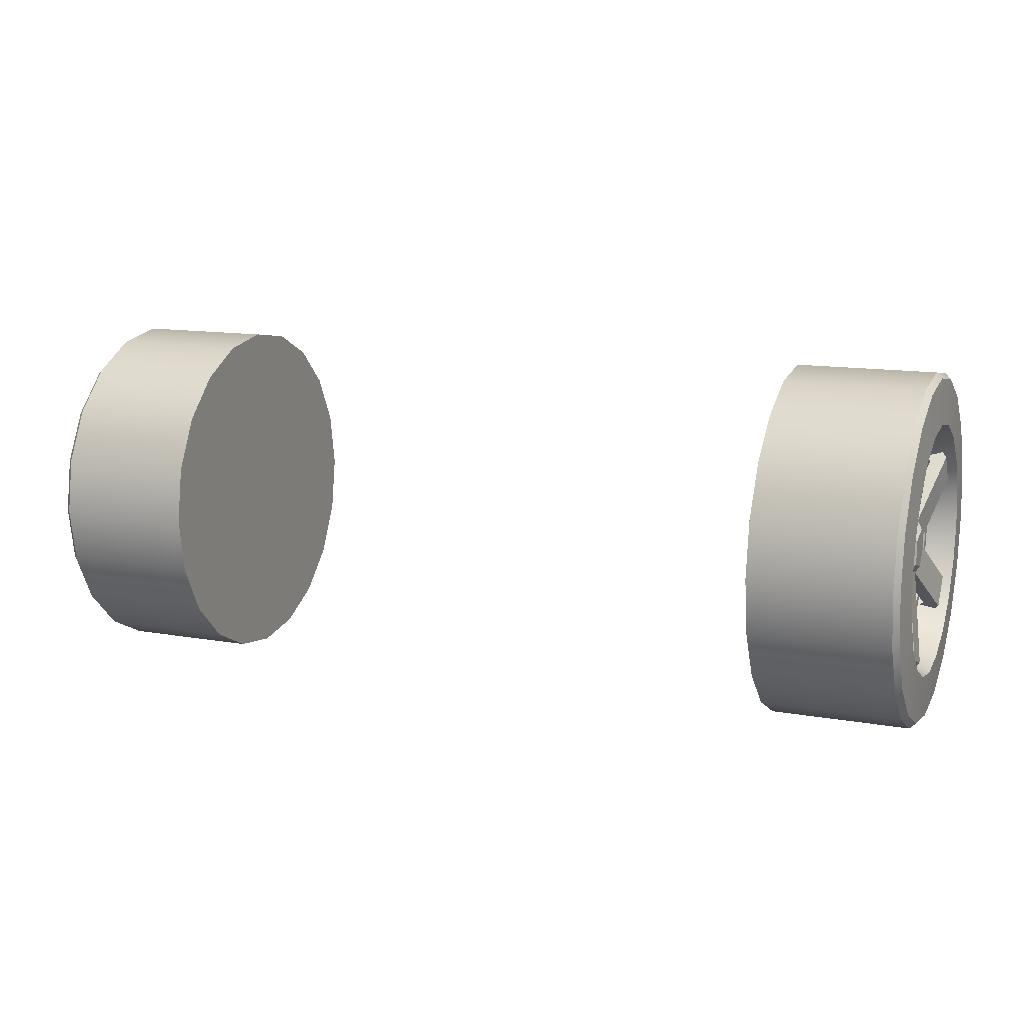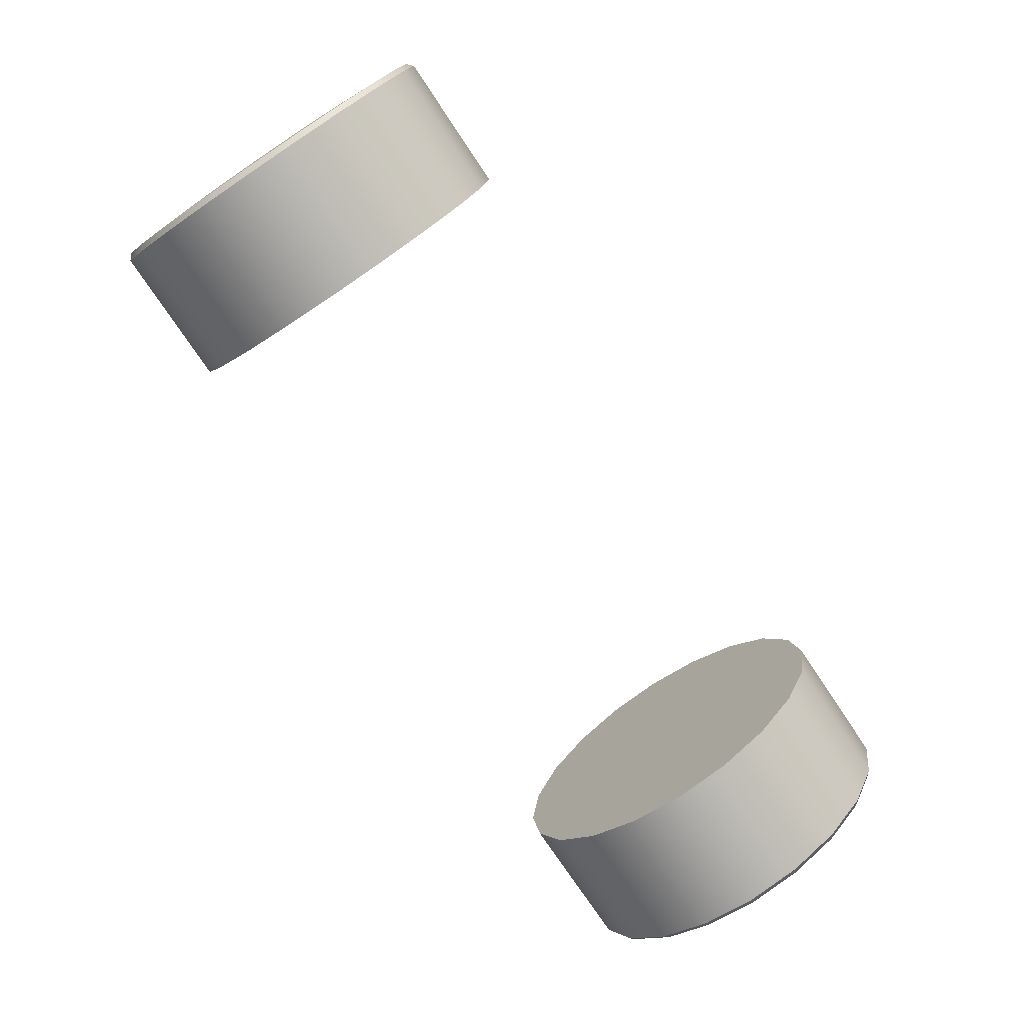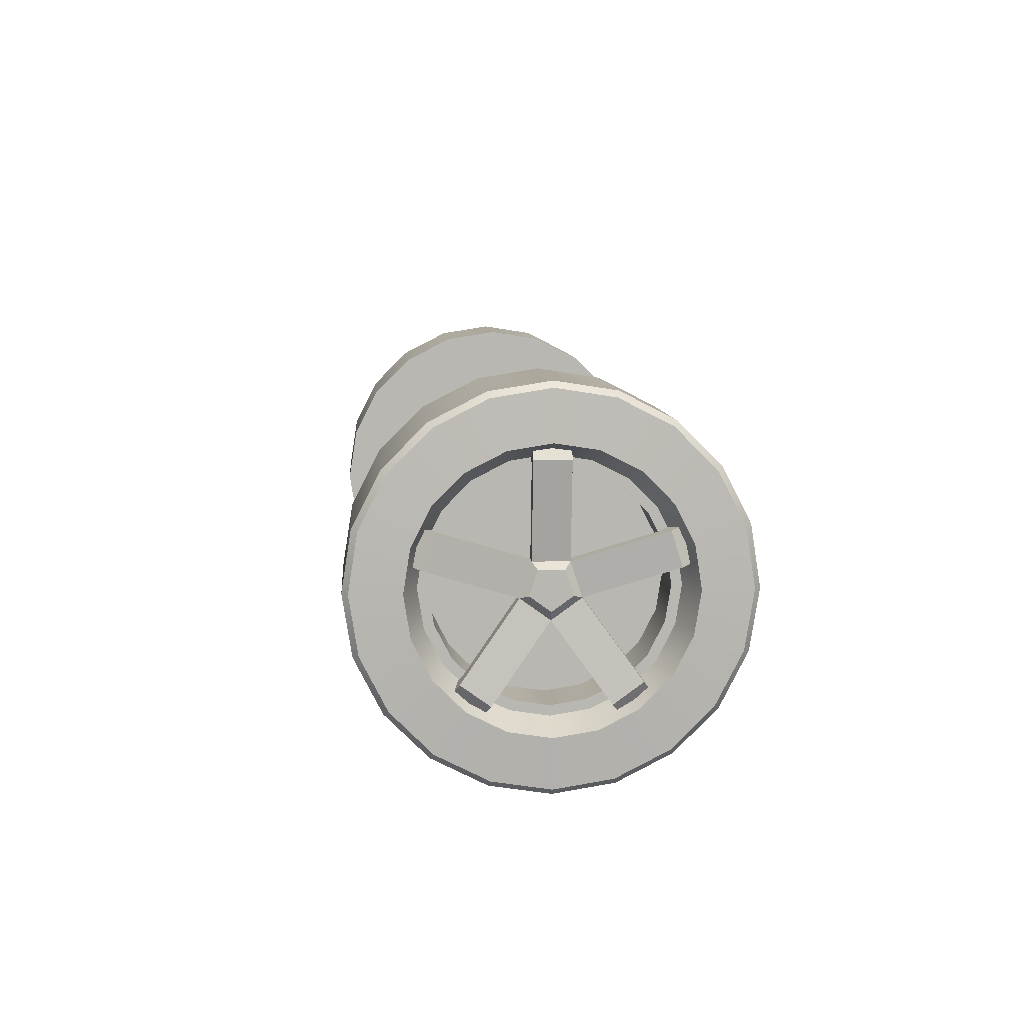
<metadata>
{"format":"obj","ext":"obj","renderer":"f3d","projection":"perspective","resolution":1024,"background":"white","views":[{"elev":12.9,"azim":-157.8,"up":"+Z"},{"elev":-76.4,"azim":123.8,"up":"+Y"},{"elev":8.6,"azim":85.6,"up":"+Y"}]}
</metadata>
<code>
o RearRightWheel
v -0.9045 0.2753 -1.08
v -0.9045 0.353 -1.068
v -0.9045 0.2052 -1.116
v -0.9045 0.1496 -1.171
v -0.9045 0.1139 -1.241
v -0.9045 0.1016 -1.319
v -0.9045 0.1139 -1.397
v -0.9045 0.1496 -1.467
v -0.9045 0.2052 -1.522
v -0.9045 0.2753 -1.558
v -0.9045 0.353 -1.57
v -0.9045 0.4307 -1.558
v -0.9045 0.5007 -1.522
v -0.9045 0.5564 -1.467
v -0.9045 0.5921 -1.397
v -0.9045 0.6044 -1.319
v -0.9045 0.5921 -1.241
v -0.9045 0.5564 -1.171
v -0.9045 0.5007 -1.116
v -0.9045 0.4307 -1.08
v -0.8482 0.2829 -1.103
v -0.8482 0.353 -1.092
v -0.8482 0.2196 -1.135
v -0.8482 0.1694 -1.186
v -0.8482 0.1371 -1.249
v -0.8482 0.126 -1.319
v -0.8482 0.1371 -1.389
v -0.8482 0.1694 -1.452
v -0.8482 0.2196 -1.503
v -0.8482 0.2829 -1.535
v -0.8482 0.353 -1.546
v -0.8482 0.4231 -1.535
v -0.8482 0.4864 -1.503
v -0.8482 0.5366 -1.452
v -0.8482 0.5688 -1.389
v -0.8482 0.5799 -1.319
v -0.8482 0.5688 -1.249
v -0.8482 0.5366 -1.186
v -0.8482 0.4864 -1.135
v -0.8482 0.4231 -1.103
v -0.8482 0.2886 -1.121
v -0.8482 0.353 -1.111
v -0.8482 0.2305 -1.15
v -0.8482 0.1844 -1.197
v -0.8482 0.1547 -1.255
v -0.8482 0.1445 -1.319
v -0.8482 0.1547 -1.384
v -0.8482 0.1844 -1.442
v -0.8482 0.2305 -1.488
v -0.8482 0.2886 -1.517
v -0.8482 0.353 -1.528
v -0.8482 0.4174 -1.517
v -0.8482 0.4755 -1.488
v -0.8482 0.5216 -1.442
v -0.8482 0.5512 -1.384
v -0.8482 0.5614 -1.319
v -0.8482 0.5512 -1.255
v -0.8482 0.5216 -1.197
v -0.8482 0.4755 -1.15
v -0.8482 0.4174 -1.121
v -0.7448 0.2886 -1.121
v -0.7448 0.353 -1.111
v -0.7448 0.2305 -1.15
v -0.7448 0.1844 -1.197
v -0.7448 0.1547 -1.255
v -0.7448 0.1445 -1.319
v -0.7448 0.1547 -1.384
v -0.7448 0.1844 -1.442
v -0.7448 0.2305 -1.488
v -0.7448 0.2886 -1.517
v -0.7448 0.353 -1.528
v -0.7448 0.4174 -1.517
v -0.7448 0.4755 -1.488
v -0.7448 0.5216 -1.442
v -0.7448 0.5512 -1.384
v -0.7448 0.5614 -1.319
v -0.7448 0.5512 -1.255
v -0.7448 0.5216 -1.197
v -0.7448 0.4755 -1.15
v -0.7448 0.4174 -1.121
v -0.6138 0.353 -0.965
v -0.8884 0.353 -0.965
v -0.8998 0.353 -0.9761
v -0.6138 0.2436 -0.9823
v -0.8884 0.2436 -0.9823
v -0.8998 0.247 -0.9929
v -0.6138 0.1449 -1.033
v -0.8884 0.1449 -1.033
v -0.8998 0.1514 -1.042
v -0.6138 0.06653 -1.111
v -0.8884 0.06653 -1.111
v -0.8998 0.07548 -1.117
v -0.6138 0.01623 -1.21
v -0.8884 0.01623 -1.21
v -0.8998 0.02676 -1.213
v -0.6138 -0.0011 -1.319
v -0.8884 -0.0011 -1.319
v -0.8998 0.009968 -1.319
v -0.6138 0.01623 -1.429
v -0.8884 0.01623 -1.429
v -0.8998 0.02676 -1.425
v -0.6138 0.06653 -1.527
v -0.8884 0.06653 -1.527
v -0.8998 0.07548 -1.521
v -0.6138 0.1449 -1.606
v -0.8884 0.1449 -1.606
v -0.8998 0.1514 -1.597
v -0.6138 0.2436 -1.656
v -0.8884 0.2436 -1.656
v -0.8998 0.247 -1.645
v -0.6138 0.353 -1.673
v -0.8884 0.353 -1.673
v -0.8998 0.353 -1.662
v -0.6138 0.4624 -1.656
v -0.8884 0.4624 -1.656
v -0.8998 0.459 -1.645
v -0.6138 0.5611 -1.606
v -0.8884 0.5611 -1.606
v -0.8998 0.5546 -1.597
v -0.6138 0.6395 -1.527
v -0.8884 0.6395 -1.527
v -0.8998 0.6305 -1.521
v -0.6138 0.6897 -1.429
v -0.8884 0.6897 -1.429
v -0.8998 0.6792 -1.425
v -0.6138 0.7071 -1.319
v -0.8884 0.7071 -1.319
v -0.8998 0.696 -1.319
v -0.6138 0.6897 -1.21
v -0.8884 0.6897 -1.21
v -0.8998 0.6792 -1.213
v -0.6138 0.6395 -1.111
v -0.8884 0.6395 -1.111
v -0.8998 0.6305 -1.117
v -0.6138 0.5611 -1.033
v -0.8884 0.5611 -1.033
v -0.8998 0.5546 -1.042
v -0.6138 0.4624 -0.9823
v -0.6138 0.353 -1.319
v -0.8884 0.4624 -0.9823
v -0.8998 0.459 -0.9929
v -0.8356 0.3986 -1.352
v -0.8607 0.5614 -1.352
v -0.8356 0.3985 -1.286
v -0.8607 0.5614 -1.286
v -0.8632 0.3986 -1.352
v -0.8904 0.5747 -1.352
v -0.8632 0.3985 -1.286
v -0.8904 0.5747 -1.286
v -0.8428 0.5897 -1.352
v -0.8428 0.5897 -1.286
v -0.8661 0.6125 -1.286
v -0.8661 0.6125 -1.352
v -0.8356 0.3357 -1.373
v -0.8607 0.386 -1.528
v -0.8607 0.4488 -1.507
v -0.8632 0.3357 -1.373
v -0.8904 0.3901 -1.54
v -0.8904 0.4529 -1.52
v -0.8428 0.3947 -1.554
v -0.8428 0.4575 -1.534
v -0.8661 0.4646 -1.556
v -0.8661 0.4018 -1.576
v -0.8356 0.2967 -1.319
v -0.8607 0.165 -1.415
v -0.8607 0.2038 -1.468
v -0.8632 0.2967 -1.319
v -0.8904 0.1542 -1.423
v -0.8904 0.193 -1.476
v -0.8428 0.1421 -1.432
v -0.8428 0.1809 -1.485
v -0.8661 0.1624 -1.498
v -0.8661 0.1236 -1.445
v -0.8356 0.3355 -1.266
v -0.8607 0.2038 -1.17
v -0.8607 0.165 -1.223
v -0.8632 0.3355 -1.266
v -0.8904 0.193 -1.162
v -0.8904 0.1542 -1.215
v -0.8428 0.1809 -1.153
v -0.8428 0.1421 -1.207
v -0.8661 0.1236 -1.193
v -0.8661 0.1624 -1.14
v -0.8607 0.4488 -1.131
v -0.8607 0.386 -1.111
v -0.8904 0.4529 -1.118
v -0.8904 0.3901 -1.098
v -0.8428 0.4575 -1.104
v -0.8428 0.3947 -1.084
v -0.8661 0.4018 -1.062
v -0.8661 0.4646 -1.082
v -0.8729 0.3854 -1.343
v -0.8729 0.3854 -1.296
v -0.8729 0.3407 -1.357
v -0.8729 0.313 -1.319
v -0.8729 0.3406 -1.281
f 97 100 99 96
f 16 15 35 36
f 159 162 163 158
f 51 71 72 52
f 130 133 132 129
f 42 62 61 41
f 49 69 70 50
f 50 70 71 51
f 45 44 64 65
f 91 94 93 90
f 54 74 75 55
f 48 68 69 49
f 121 124 123 120
f 178 179 182 183
f 53 73 74 54
f 8 28 29 9
f 15 14 34 35
f 18 38 39 19
f 2 22 21 1
f 4 24 25 5
f 9 29 30 10
f 5 25 26 6
f 17 37 38 18
f 6 26 27 7
f 13 33 34 14
f 7 27 28 8
f 11 31 32 12
f 2 20 40 22
f 16 36 37 17
f 13 12 32 33
f 10 30 31 11
f 20 19 39 40
f 1 21 23 3
f 187 190 191 186
f 159 156 161 162
f 56 37 35
f 58 78 79 59
f 47 67 68 48
f 88 91 90 87
f 136 140 138 135
f 103 106 105 102
f 112 115 114 111
f 124 127 126 123
f 43 63 64 44
f 82 85 84 81
f 118 121 120 117
f 115 118 117 114
f 149 147 146 148
f 103 104 107 106
f 118 119 122 121
f 127 124 125 128
f 140 136 137 141
f 100 101 104 103
f 109 110 113 112
f 100 97 98 101
f 91 92 95 94
f 46 47 27 26
f 133 134 137 136
f 88 85 86 89
f 130 131 134 133
f 130 127 128 131
f 85 82 83 86
f 94 95 98 97
f 88 89 92 91
f 115 112 113 116
f 106 107 110 109
f 82 140 141 83
f 115 116 119 118
f 29 28 27
f 25 45 46 26
f 31 30 29
f 33 32 31
f 35 34 33
f 37 36 35
f 39 38 37
f 22 40 39
f 23 21 22
f 25 24 23
f 44 45 25
f 44 25 23
f 27 47 48
f 29 27 48
f 43 44 23
f 41 43 23
f 29 48 49
f 29 49 50
f 41 23 22
f 42 41 22
f 31 29 50
f 31 50 51
f 60 42 22
f 60 22 39
f 31 51 52
f 33 31 52
f 59 60 39
f 58 59 39
f 33 52 53
f 33 53 54
f 58 39 37
f 57 58 37
f 35 33 54
f 35 54 55
f 56 57 37
f 35 55 56
f 63 61 62
f 62 80 79
f 79 78 77
f 77 76 75
f 75 74 73
f 73 72 71
f 71 70 69
f 69 68 67
f 67 66 65
f 65 64 63
f 63 62 79
f 79 77 75
f 75 73 71
f 71 69 67
f 67 65 63
f 63 79 75
f 138 81 139
f 135 138 139
f 132 135 139
f 129 132 139
f 126 129 139
f 123 126 139
f 120 123 139
f 117 120 139
f 114 117 139
f 111 114 139
f 108 111 139
f 105 108 139
f 102 105 139
f 99 102 139
f 96 99 139
f 93 96 139
f 90 93 139
f 87 90 139
f 84 87 139
f 81 84 139
f 137 19 20 141
f 19 137 134 18
f 17 18 134 131
f 17 131 128 16
f 141 20 2 83
f 1 86 83 2
f 3 89 86 1
f 3 4 92 89
f 5 95 92 4
f 5 6 98 95
f 7 101 98 6
f 7 8 104 101
f 8 9 107 104
f 9 10 110 107
f 11 113 110 10
f 12 116 113 11
f 13 119 116 12
f 14 122 119 13
f 15 125 122 14
f 125 15 16 128
f 3 23 24 4
f 148 186 184 144
f 187 186 148 177
f 157 158 155 154
f 56 76 77 57
f 187 185 189 190
f 158 163 160 155
f 146 192 193 148
f 121 122 125 124
f 177 178 175 174
f 147 153 150 143
f 149 145 151 152
f 176 179 167 164
f 159 158 157 146
f 146 147 143 142
f 60 80 62 42
f 169 166 171 172
f 186 191 188 184
f 185 187 177 174
f 169 168 167 157
f 145 149 148 144
f 46 66 67 47
f 195 196 193 194
f 168 173 170 165
f 156 159 146 142
f 179 178 177 167
f 166 169 157 154
f 59 79 80 60
f 178 183 180 175
f 179 176 181 182
f 146 157 194 192
f 148 193 196 177
f 157 167 195 194
f 167 177 196 195
f 75 71 67 63
f 192 194 193
f 167 168 165 164
f 41 61 63 43
f 55 75 76 56
f 85 88 87 84
f 133 136 135 132
f 52 72 73 53
f 94 97 96 93
f 45 65 66 46
f 106 109 108 105
f 169 172 173 168
f 127 130 129 126
f 109 112 111 108
f 140 82 81 138
f 58 57 77 78
f 100 103 102 99
f 149 152 153 147
o RearLeftWheel
v 0.9045 0.2753 -1.558
v 0.9045 0.353 -1.57
v 0.9045 0.2052 -1.522
v 0.9045 0.1496 -1.467
v 0.9045 0.1139 -1.397
v 0.9045 0.1016 -1.319
v 0.9045 0.1139 -1.241
v 0.9045 0.1496 -1.171
v 0.9045 0.2052 -1.116
v 0.9045 0.2753 -1.08
v 0.9045 0.353 -1.068
v 0.9045 0.4307 -1.08
v 0.9045 0.5007 -1.116
v 0.9045 0.5564 -1.171
v 0.9045 0.5921 -1.241
v 0.9045 0.6044 -1.319
v 0.9045 0.5921 -1.397
v 0.9045 0.5564 -1.467
v 0.9045 0.5007 -1.522
v 0.9045 0.4307 -1.558
v 0.8482 0.2829 -1.535
v 0.8482 0.353 -1.546
v 0.8482 0.2196 -1.503
v 0.8482 0.1694 -1.452
v 0.8482 0.1371 -1.389
v 0.8482 0.126 -1.319
v 0.8482 0.1371 -1.249
v 0.8482 0.1694 -1.186
v 0.8482 0.2196 -1.135
v 0.8482 0.2829 -1.103
v 0.8482 0.353 -1.092
v 0.8482 0.4231 -1.103
v 0.8482 0.4864 -1.135
v 0.8482 0.5366 -1.186
v 0.8482 0.5688 -1.249
v 0.8482 0.5799 -1.319
v 0.8482 0.5688 -1.389
v 0.8482 0.5366 -1.452
v 0.8482 0.4864 -1.503
v 0.8482 0.4231 -1.535
v 0.8482 0.2886 -1.517
v 0.8482 0.353 -1.528
v 0.8482 0.2305 -1.488
v 0.8482 0.1844 -1.442
v 0.8482 0.1547 -1.384
v 0.8482 0.1445 -1.319
v 0.8482 0.1547 -1.255
v 0.8482 0.1844 -1.197
v 0.8482 0.2305 -1.15
v 0.8482 0.2886 -1.121
v 0.8482 0.353 -1.111
v 0.8482 0.4174 -1.121
v 0.8482 0.4755 -1.15
v 0.8482 0.5216 -1.197
v 0.8482 0.5512 -1.255
v 0.8482 0.5614 -1.319
v 0.8482 0.5512 -1.384
v 0.8482 0.5216 -1.442
v 0.8482 0.4755 -1.488
v 0.8482 0.4174 -1.517
v 0.7448 0.2886 -1.517
v 0.7448 0.353 -1.528
v 0.7448 0.2305 -1.488
v 0.7448 0.1844 -1.442
v 0.7448 0.1547 -1.384
v 0.7448 0.1445 -1.319
v 0.7448 0.1547 -1.255
v 0.7448 0.1844 -1.197
v 0.7448 0.2305 -1.15
v 0.7448 0.2886 -1.121
v 0.7448 0.353 -1.111
v 0.7448 0.4174 -1.121
v 0.7448 0.4755 -1.15
v 0.7448 0.5216 -1.197
v 0.7448 0.5512 -1.255
v 0.7448 0.5614 -1.319
v 0.7448 0.5512 -1.384
v 0.7448 0.5216 -1.442
v 0.7448 0.4755 -1.488
v 0.7448 0.4174 -1.517
v 0.6138 0.353 -1.673
v 0.8884 0.353 -1.673
v 0.8998 0.353 -1.662
v 0.6138 0.2436 -1.656
v 0.8884 0.2436 -1.656
v 0.8998 0.247 -1.645
v 0.6138 0.1449 -1.606
v 0.8884 0.1449 -1.606
v 0.8998 0.1514 -1.597
v 0.6138 0.06653 -1.527
v 0.8884 0.06653 -1.527
v 0.8998 0.07548 -1.521
v 0.6138 0.01623 -1.429
v 0.8884 0.01623 -1.429
v 0.8998 0.02676 -1.425
v 0.6138 -0.0011 -1.319
v 0.8884 -0.0011 -1.319
v 0.8998 0.009968 -1.319
v 0.6138 0.01623 -1.21
v 0.8884 0.01623 -1.21
v 0.8998 0.02676 -1.213
v 0.6138 0.06653 -1.111
v 0.8884 0.06653 -1.111
v 0.8998 0.07548 -1.117
v 0.6138 0.1449 -1.033
v 0.8884 0.1449 -1.033
v 0.8998 0.1514 -1.042
v 0.6138 0.2436 -0.9823
v 0.8884 0.2436 -0.9823
v 0.8998 0.247 -0.9929
v 0.6138 0.353 -0.965
v 0.8884 0.353 -0.965
v 0.8998 0.353 -0.9761
v 0.6138 0.4624 -0.9823
v 0.8884 0.4624 -0.9823
v 0.8998 0.459 -0.9929
v 0.6138 0.5611 -1.033
v 0.8884 0.5611 -1.033
v 0.8998 0.5546 -1.042
v 0.6138 0.6395 -1.111
v 0.8884 0.6395 -1.111
v 0.8998 0.6305 -1.117
v 0.6138 0.6897 -1.21
v 0.8884 0.6897 -1.21
v 0.8998 0.6792 -1.213
v 0.6138 0.7071 -1.319
v 0.8884 0.7071 -1.319
v 0.8998 0.696 -1.319
v 0.6138 0.6897 -1.429
v 0.8884 0.6897 -1.429
v 0.8998 0.6792 -1.425
v 0.6138 0.6395 -1.527
v 0.8884 0.6395 -1.527
v 0.8998 0.6305 -1.521
v 0.6138 0.5611 -1.606
v 0.8884 0.5611 -1.606
v 0.8998 0.5546 -1.597
v 0.6138 0.4624 -1.656
v 0.6138 0.353 -1.319
v 0.8884 0.4624 -1.656
v 0.8998 0.459 -1.645
v 0.8356 0.3986 -1.286
v 0.8607 0.5614 -1.286
v 0.8356 0.3985 -1.352
v 0.8607 0.5614 -1.352
v 0.8632 0.3986 -1.286
v 0.8904 0.5747 -1.286
v 0.8632 0.3985 -1.352
v 0.8904 0.5747 -1.352
v 0.8428 0.5897 -1.286
v 0.8428 0.5897 -1.352
v 0.8661 0.6125 -1.352
v 0.8661 0.6125 -1.286
v 0.8356 0.3357 -1.266
v 0.8607 0.386 -1.111
v 0.8607 0.4488 -1.131
v 0.8632 0.3357 -1.266
v 0.8904 0.3901 -1.098
v 0.8904 0.4529 -1.118
v 0.8428 0.3947 -1.084
v 0.8428 0.4575 -1.104
v 0.8661 0.4646 -1.082
v 0.8661 0.4018 -1.062
v 0.8356 0.2967 -1.319
v 0.8607 0.165 -1.223
v 0.8607 0.2038 -1.17
v 0.8632 0.2967 -1.319
v 0.8904 0.1542 -1.215
v 0.8904 0.193 -1.162
v 0.8428 0.1421 -1.207
v 0.8428 0.1809 -1.153
v 0.8661 0.1624 -1.14
v 0.8661 0.1236 -1.193
v 0.8356 0.3355 -1.373
v 0.8607 0.2038 -1.468
v 0.8607 0.165 -1.415
v 0.8632 0.3355 -1.373
v 0.8904 0.193 -1.476
v 0.8904 0.1542 -1.423
v 0.8428 0.1809 -1.485
v 0.8428 0.1421 -1.432
v 0.8661 0.1236 -1.445
v 0.8661 0.1624 -1.498
v 0.8607 0.4488 -1.507
v 0.8607 0.386 -1.528
v 0.8904 0.4529 -1.52
v 0.8904 0.3901 -1.54
v 0.8428 0.4575 -1.534
v 0.8428 0.3947 -1.554
v 0.8661 0.4018 -1.576
v 0.8661 0.4646 -1.556
v 0.8729 0.3854 -1.296
v 0.8729 0.3854 -1.343
v 0.8729 0.3407 -1.281
v 0.8729 0.313 -1.319
v 0.8729 0.3406 -1.357
f 293 296 295 292
f 212 211 231 232
f 355 358 359 354
f 247 267 268 248
f 326 329 328 325
f 238 258 257 237
f 245 265 266 246
f 246 266 267 247
f 241 240 260 261
f 287 290 289 286
f 250 270 271 251
f 244 264 265 245
f 317 320 319 316
f 374 375 378 379
f 249 269 270 250
f 204 224 225 205
f 211 210 230 231
f 214 234 235 215
f 198 218 217 197
f 200 220 221 201
f 205 225 226 206
f 201 221 222 202
f 213 233 234 214
f 202 222 223 203
f 209 229 230 210
f 203 223 224 204
f 207 227 228 208
f 198 216 236 218
f 212 232 233 213
f 209 208 228 229
f 206 226 227 207
f 216 215 235 236
f 197 217 219 199
f 383 386 387 382
f 355 352 357 358
f 252 233 231
f 254 274 275 255
f 243 263 264 244
f 284 287 286 283
f 332 336 334 331
f 299 302 301 298
f 308 311 310 307
f 320 323 322 319
f 239 259 260 240
f 278 281 280 277
f 314 317 316 313
f 311 314 313 310
f 345 343 342 344
f 299 300 303 302
f 314 315 318 317
f 323 320 321 324
f 336 332 333 337
f 296 297 300 299
f 305 306 309 308
f 296 293 294 297
f 287 288 291 290
f 242 243 223 222
f 329 330 333 332
f 284 281 282 285
f 326 327 330 329
f 326 323 324 327
f 281 278 279 282
f 290 291 294 293
f 284 285 288 287
f 311 308 309 312
f 302 303 306 305
f 278 336 337 279
f 311 312 315 314
f 225 224 223
f 221 241 242 222
f 227 226 225
f 229 228 227
f 231 230 229
f 233 232 231
f 235 234 233
f 218 236 235
f 219 217 218
f 221 220 219
f 240 241 221
f 240 221 219
f 223 243 244
f 225 223 244
f 239 240 219
f 237 239 219
f 225 244 245
f 225 245 246
f 237 219 218
f 238 237 218
f 227 225 246
f 227 246 247
f 256 238 218
f 256 218 235
f 227 247 248
f 229 227 248
f 255 256 235
f 254 255 235
f 229 248 249
f 229 249 250
f 254 235 233
f 253 254 233
f 231 229 250
f 231 250 251
f 252 253 233
f 231 251 252
f 259 257 258
f 258 276 275
f 275 274 273
f 273 272 271
f 271 270 269
f 269 268 267
f 267 266 265
f 265 264 263
f 263 262 261
f 261 260 259
f 259 258 275
f 275 273 271
f 271 269 267
f 267 265 263
f 263 261 259
f 259 275 271
f 334 277 335
f 331 334 335
f 328 331 335
f 325 328 335
f 322 325 335
f 319 322 335
f 316 319 335
f 313 316 335
f 310 313 335
f 307 310 335
f 304 307 335
f 301 304 335
f 298 301 335
f 295 298 335
f 292 295 335
f 289 292 335
f 286 289 335
f 283 286 335
f 280 283 335
f 277 280 335
f 333 215 216 337
f 215 333 330 214
f 213 214 330 327
f 213 327 324 212
f 337 216 198 279
f 197 282 279 198
f 199 285 282 197
f 199 200 288 285
f 201 291 288 200
f 201 202 294 291
f 203 297 294 202
f 203 204 300 297
f 204 205 303 300
f 205 206 306 303
f 207 309 306 206
f 208 312 309 207
f 209 315 312 208
f 210 318 315 209
f 211 321 318 210
f 321 211 212 324
f 199 219 220 200
f 344 382 380 340
f 383 382 344 373
f 353 354 351 350
f 252 272 273 253
f 383 381 385 386
f 354 359 356 351
f 342 388 389 344
f 317 318 321 320
f 373 374 371 370
f 343 349 346 339
f 345 341 347 348
f 372 375 363 360
f 355 354 353 342
f 342 343 339 338
f 256 276 258 238
f 365 362 367 368
f 382 387 384 380
f 381 383 373 370
f 365 364 363 353
f 341 345 344 340
f 242 262 263 243
f 391 392 389 390
f 364 369 366 361
f 352 355 342 338
f 375 374 373 363
f 362 365 353 350
f 255 275 276 256
f 374 379 376 371
f 375 372 377 378
f 342 353 390 388
f 344 389 392 373
f 353 363 391 390
f 363 373 392 391
f 271 267 263 259
f 388 390 389
f 363 364 361 360
f 237 257 259 239
f 251 271 272 252
f 281 284 283 280
f 329 332 331 328
f 248 268 269 249
f 290 293 292 289
f 241 261 262 242
f 302 305 304 301
f 365 368 369 364
f 323 326 325 322
f 305 308 307 304
f 336 278 277 334
f 254 253 273 274
f 296 299 298 295
f 345 348 349 343

</code>
